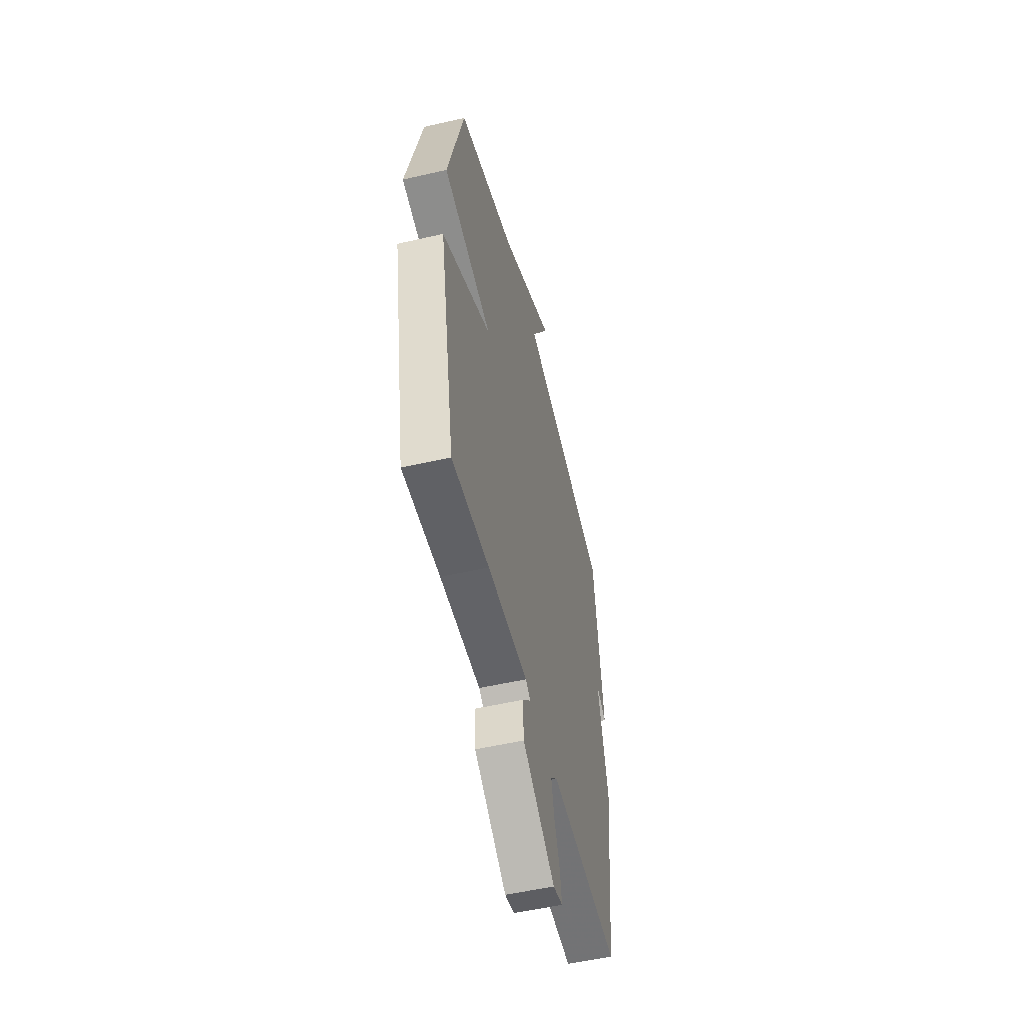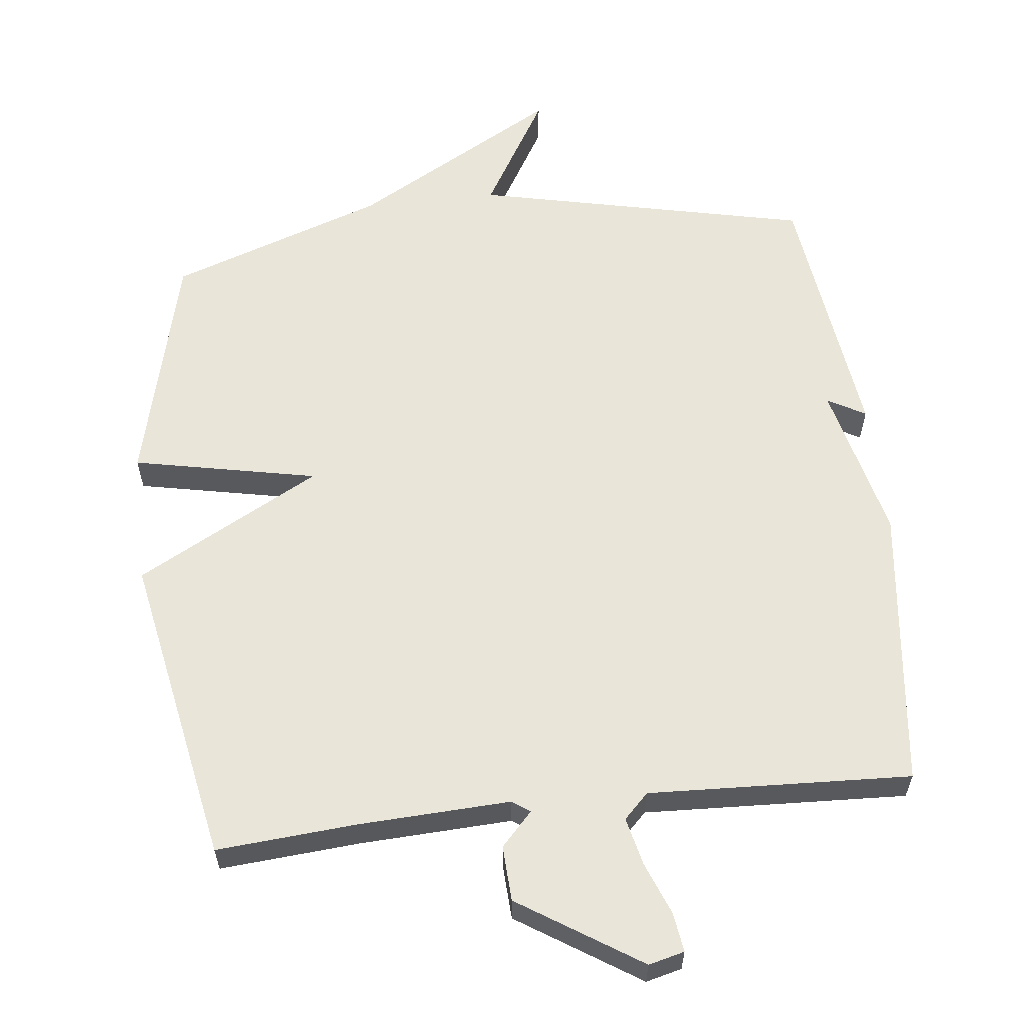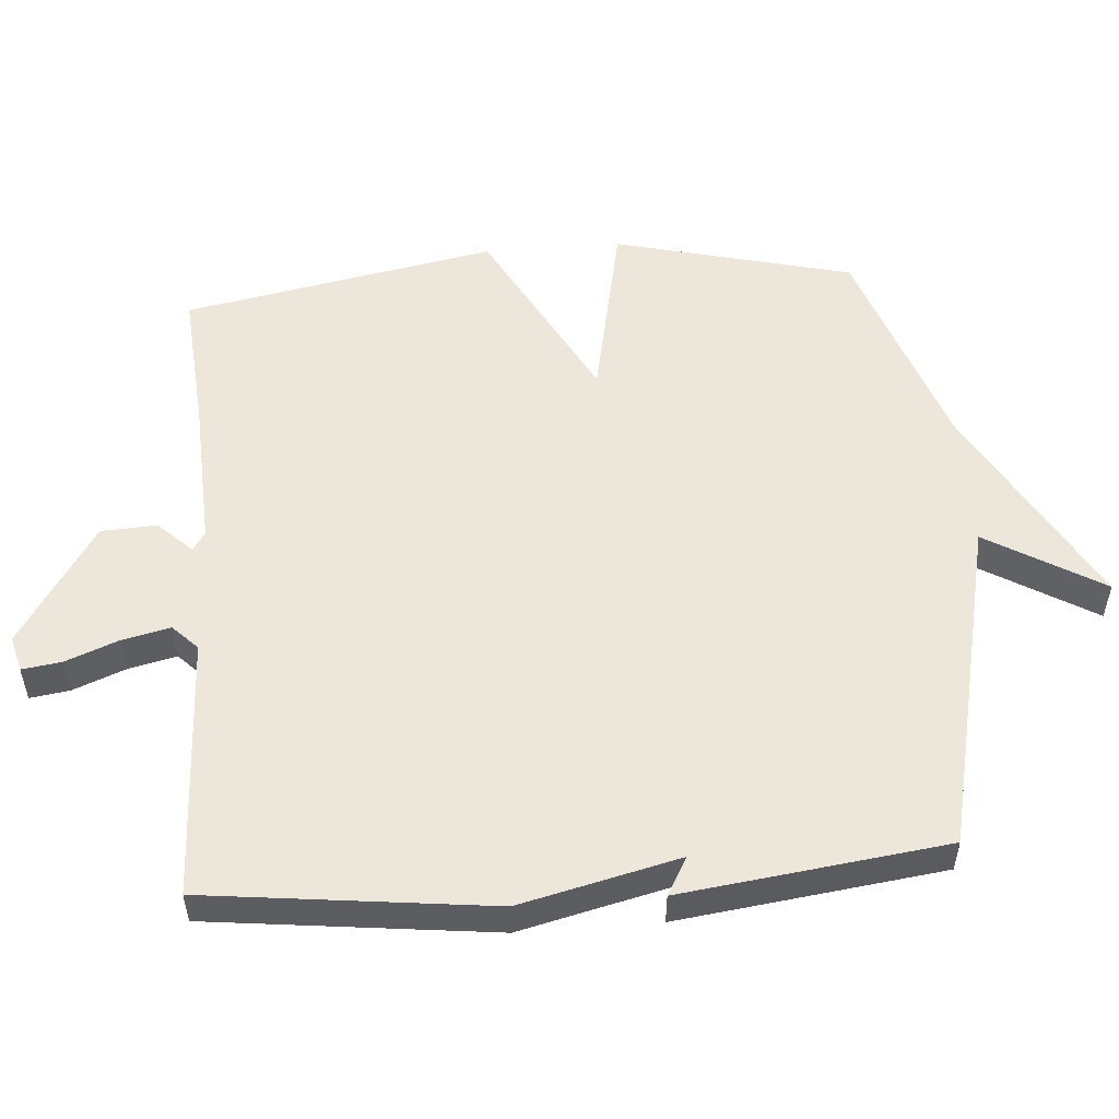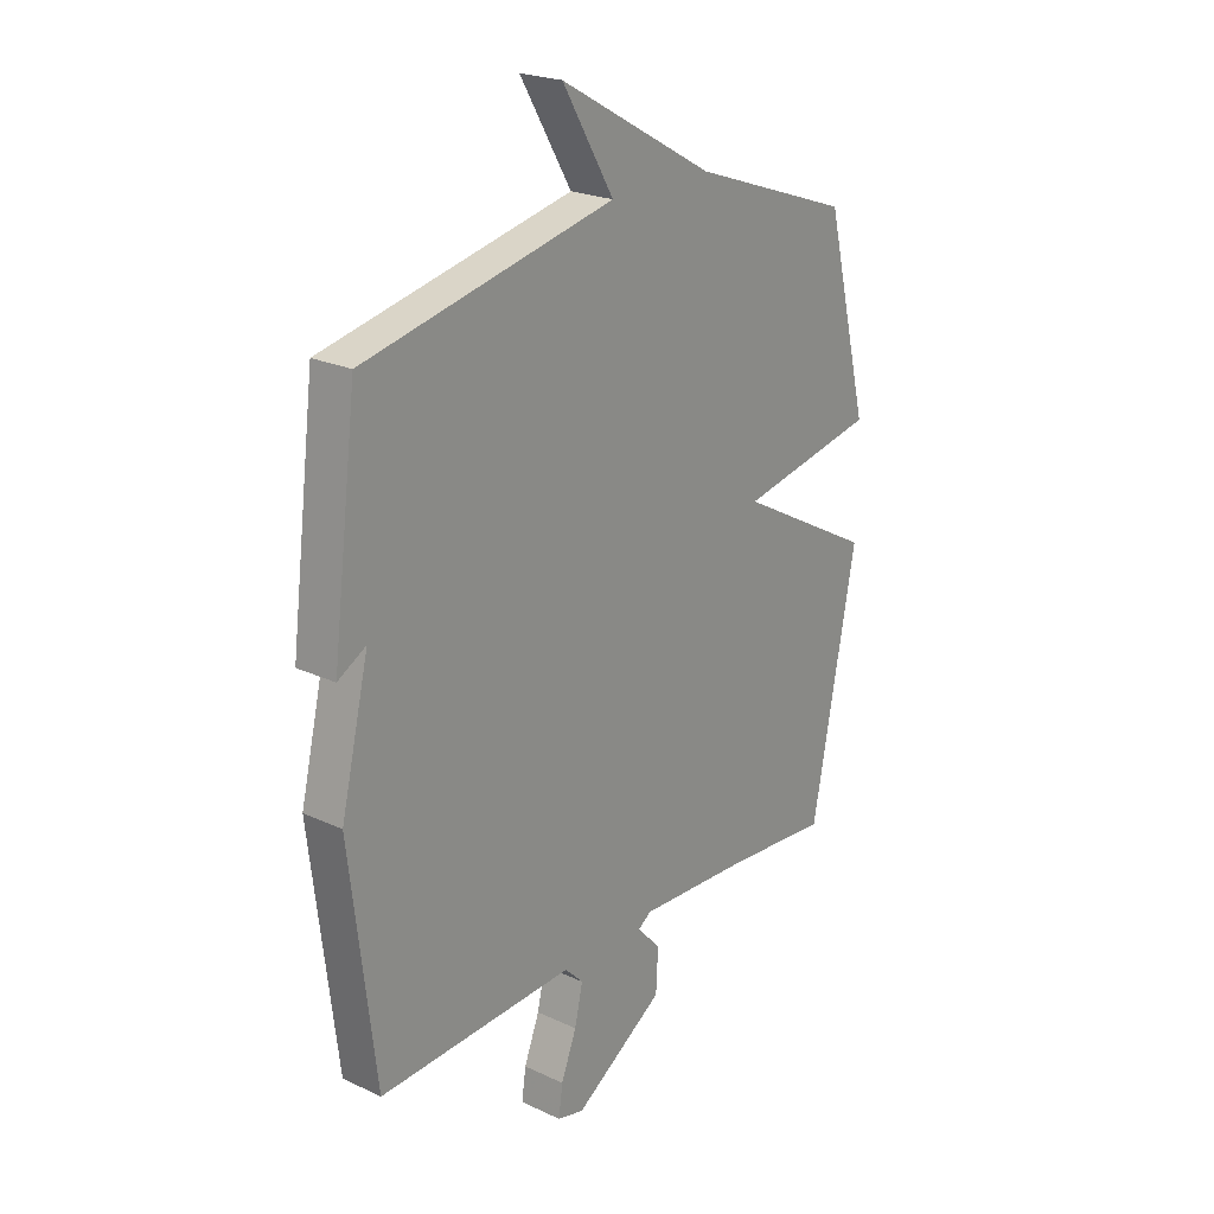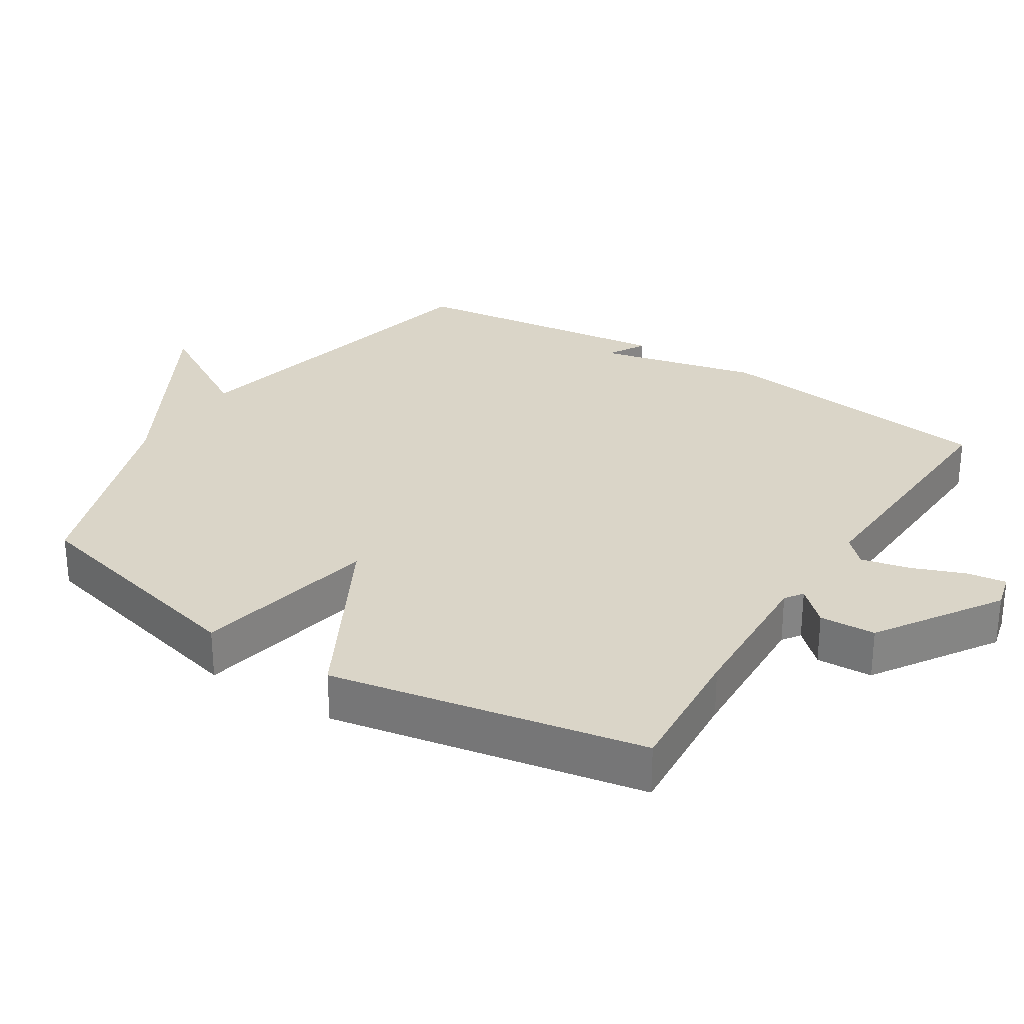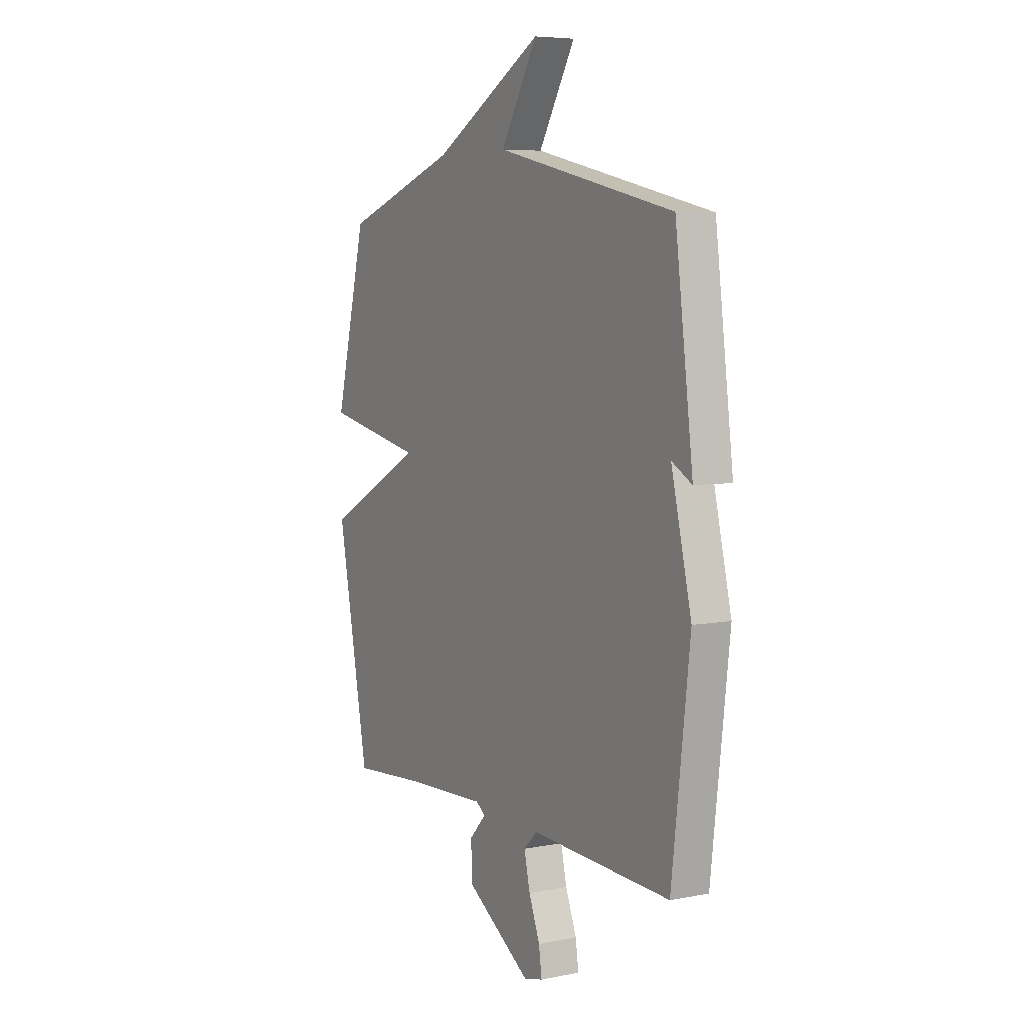
<metadata>
{"format":"obj","ext":"obj","renderer":"f3d","projection":"perspective","resolution":1024,"background":"white","views":[{"elev":-53.5,"azim":103.8,"up":"+Z"},{"elev":59.7,"azim":173.5,"up":"+Y"},{"elev":53.5,"azim":-94.4,"up":"+Y"},{"elev":22.6,"azim":-51.2,"up":"+Z"},{"elev":29.1,"azim":122.5,"up":"+Y"},{"elev":6.3,"azim":-120.3,"up":"+Z"}]}
</metadata>
<code>
v -0.5 0.07 -0.5
v -0.549 0.07 -0.085
v -0.494 0.07 0.146
v -0.549 0.07 0.115
v -0.5 0.07 0.5
v -0.013 0.07 0.609
v -0.113 0.07 0.778
v 0.187 0.07 0.609
v 0.5 0.07 0.5
v 0.586 0.07 0.154
v 0.318 0.07 0.099
v 0.586 0.07 -0.046
v 0.5 0.07 -0.5
v 0.296 0.07 -0.484
v 0.076 0.07 -0.474
v 0.05 0.07 -0.492
v 0.096 0.07 -0.541
v 0.092 0.07 -0.622
v -0.084 0.07 -0.736
v -0.136 0.07 -0.723
v -0.128 0.07 -0.666
v -0.098 0.07 -0.589
v -0.082 0.07 -0.519
v -0.118 0.07 -0.483
v -0.5 0 -0.5
v -0.549 0 -0.085
v -0.494 0 0.146
v -0.549 0 0.115
v -0.5 0 0.5
v -0.013 0 0.609
v -0.113 0 0.778
v 0.187 0 0.609
v 0.5 0 0.5
v 0.586 0 0.154
v 0.318 0 0.099
v 0.586 0 -0.046
v 0.5 0 -0.5
v 0.296 0 -0.484
v 0.076 0 -0.474
v 0.05 0 -0.492
v 0.096 0 -0.541
v 0.092 0 -0.622
v -0.084 0 -0.736
v -0.136 0 -0.723
v -0.128 0 -0.666
v -0.098 0 -0.589
v -0.082 0 -0.519
v -0.118 0 -0.483
f 20 21 22
f 19 20 22
f 18 19 22
f 17 18 22
f 16 17 22
f 15 16 22 23
f 11 12 13 14
f 11 14 15
f 8 9 10 11
f 6 7 8 11
f 15 23 24
f 11 15 24
f 6 11 24
f 3 4 5 6
f 3 6 24
f 2 3 24
f 1 2 24
f 46 45 44
f 46 44 43
f 46 43 42
f 46 42 41
f 46 41 40
f 47 46 40 39
f 38 37 36 35
f 39 38 35
f 35 34 33 32
f 35 32 31 30
f 48 47 39
f 48 39 35
f 48 35 30
f 30 29 28 27
f 48 30 27
f 48 27 26
f 48 26 25
f 1 25 26 2
f 2 26 27 3
f 3 27 28 4
f 4 28 29 5
f 5 29 30 6
f 6 30 31 7
f 7 31 32 8
f 8 32 33 9
f 9 33 34 10
f 10 34 35 11
f 11 35 36 12
f 12 36 37 13
f 13 37 38 14
f 14 38 39 15
f 15 39 40 16
f 16 40 41 17
f 17 41 42 18
f 18 42 43 19
f 19 43 44 20
f 20 44 45 21
f 21 45 46 22
f 22 46 47 23
f 23 47 48 24
f 24 48 25 1

</code>
